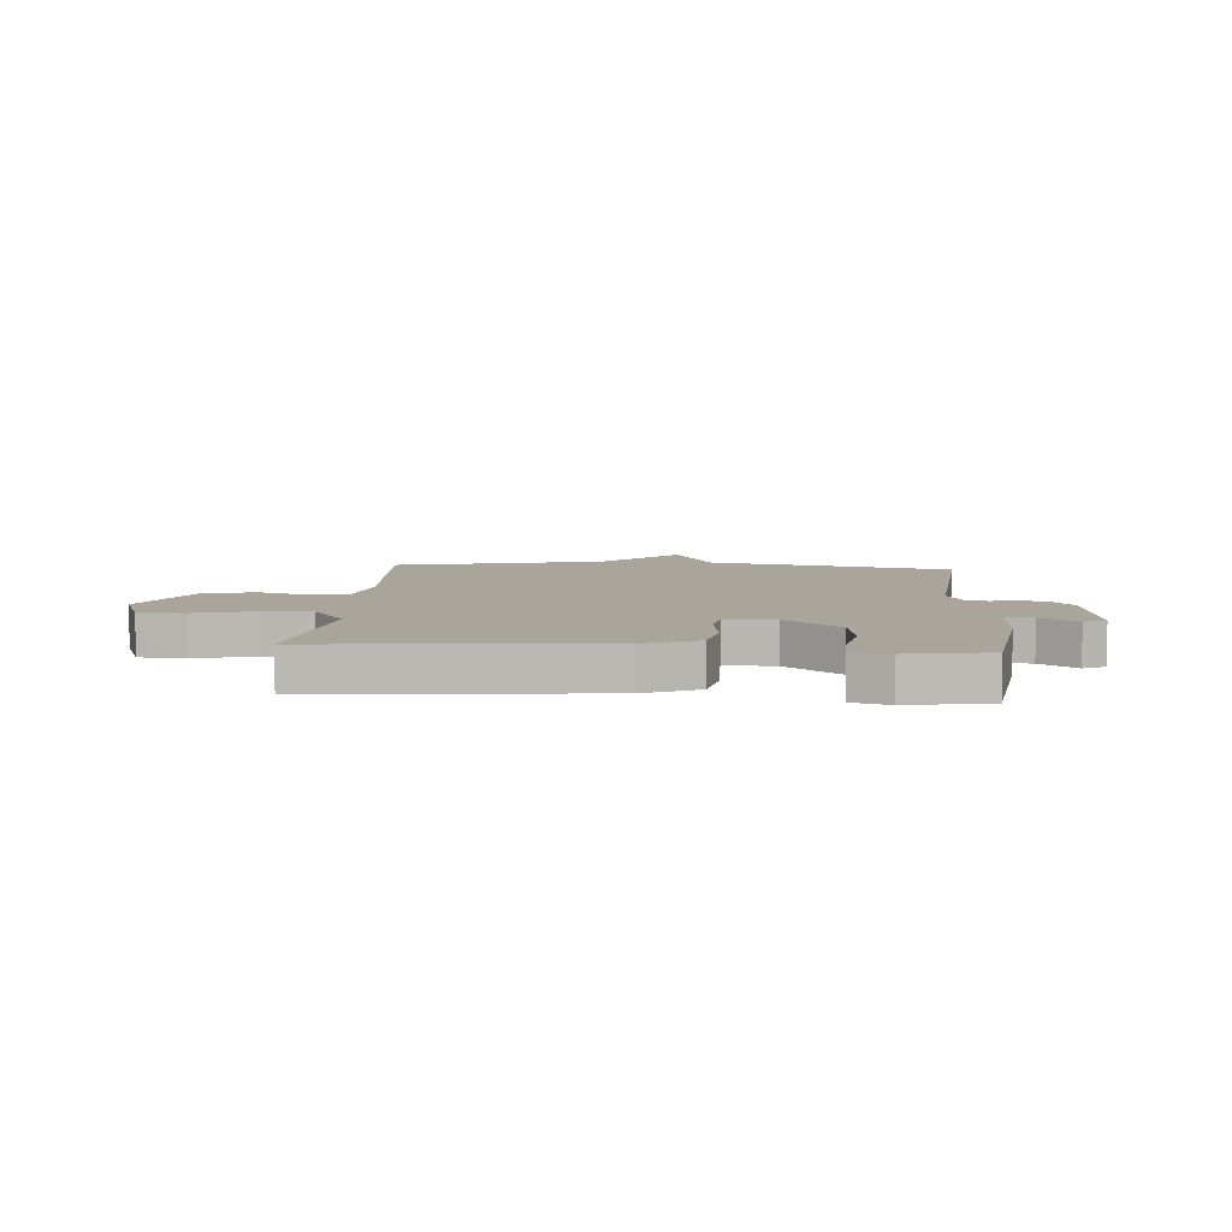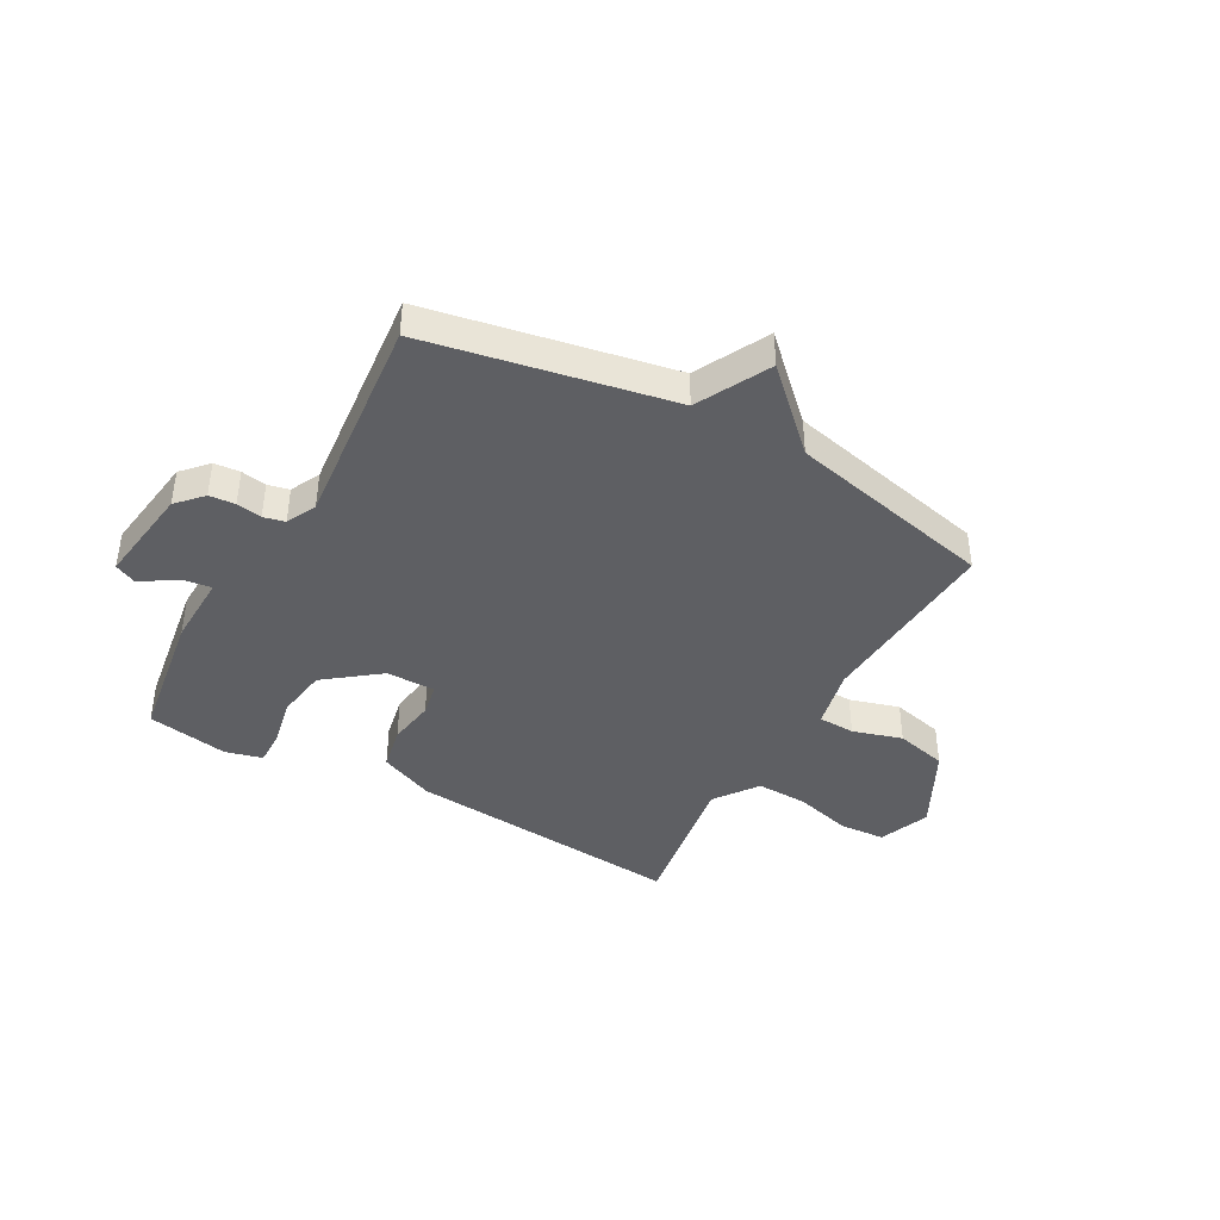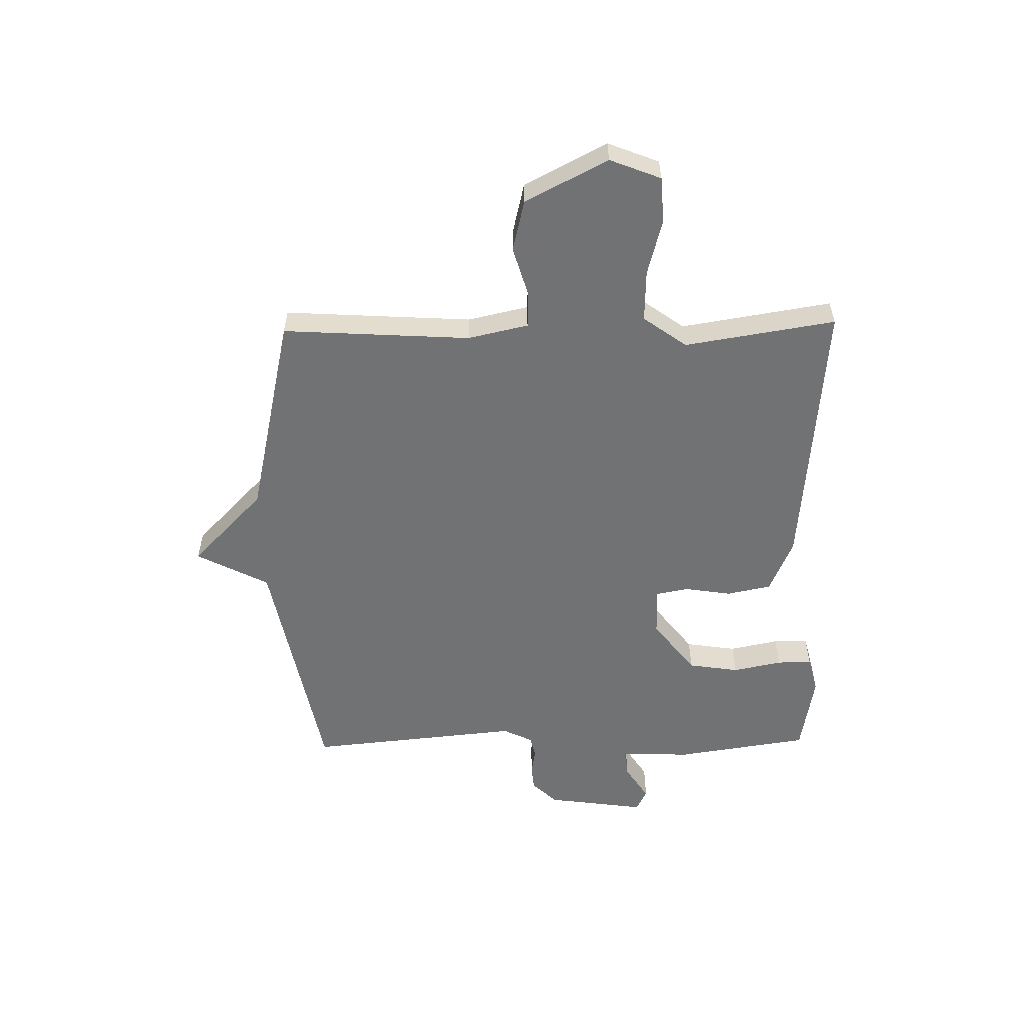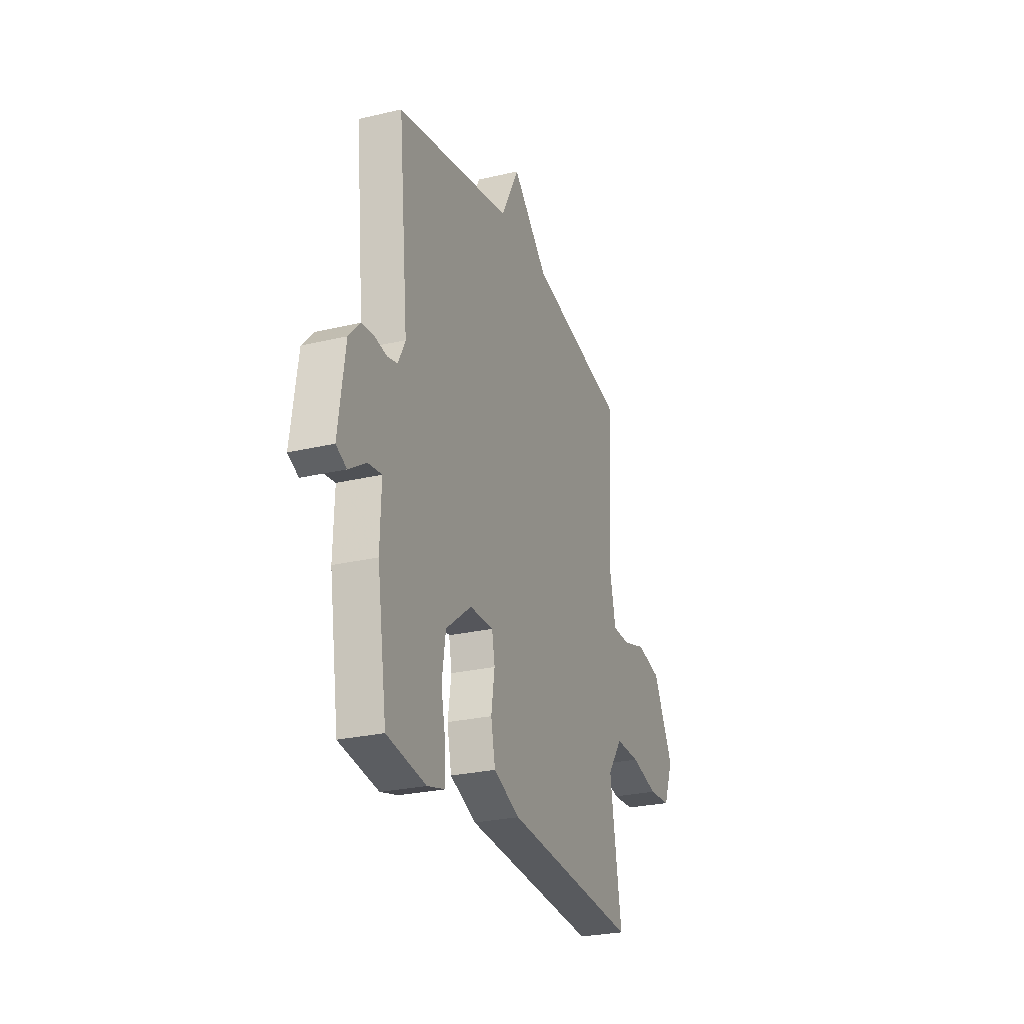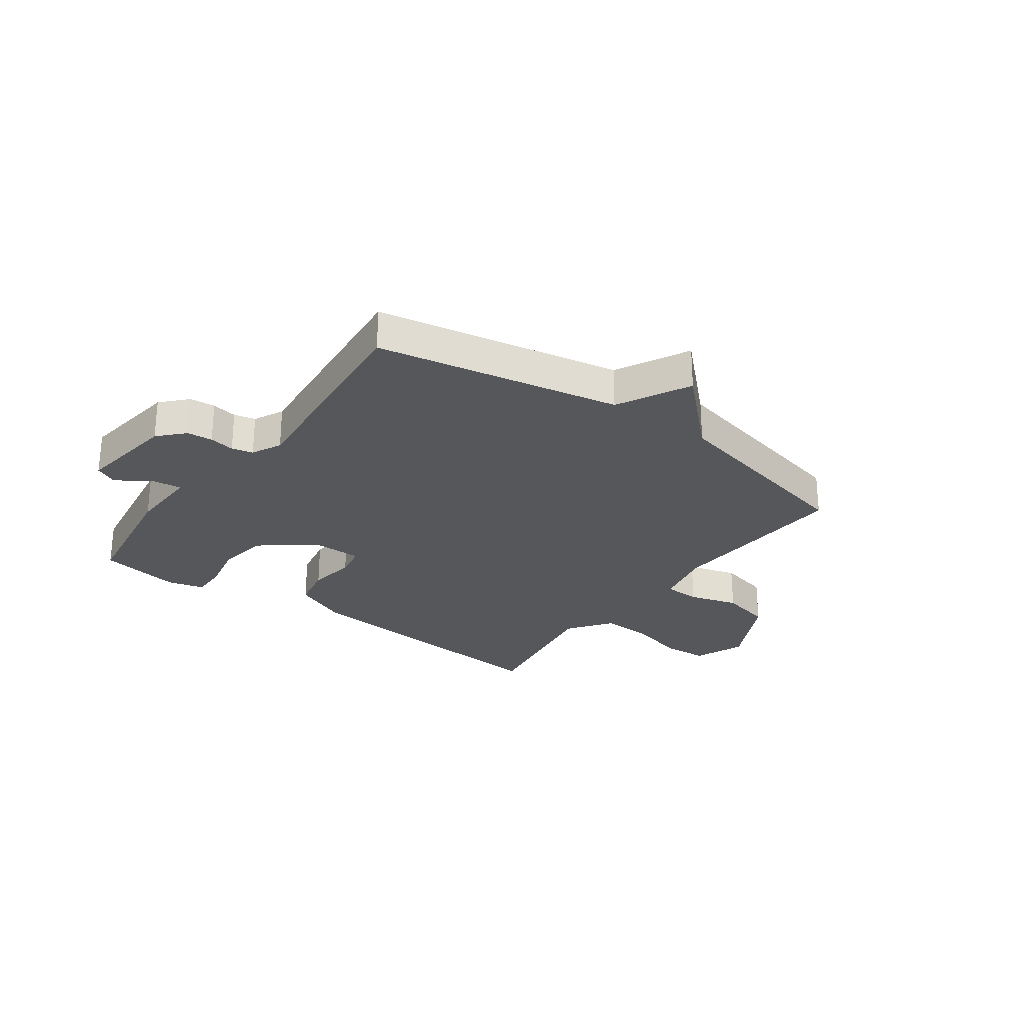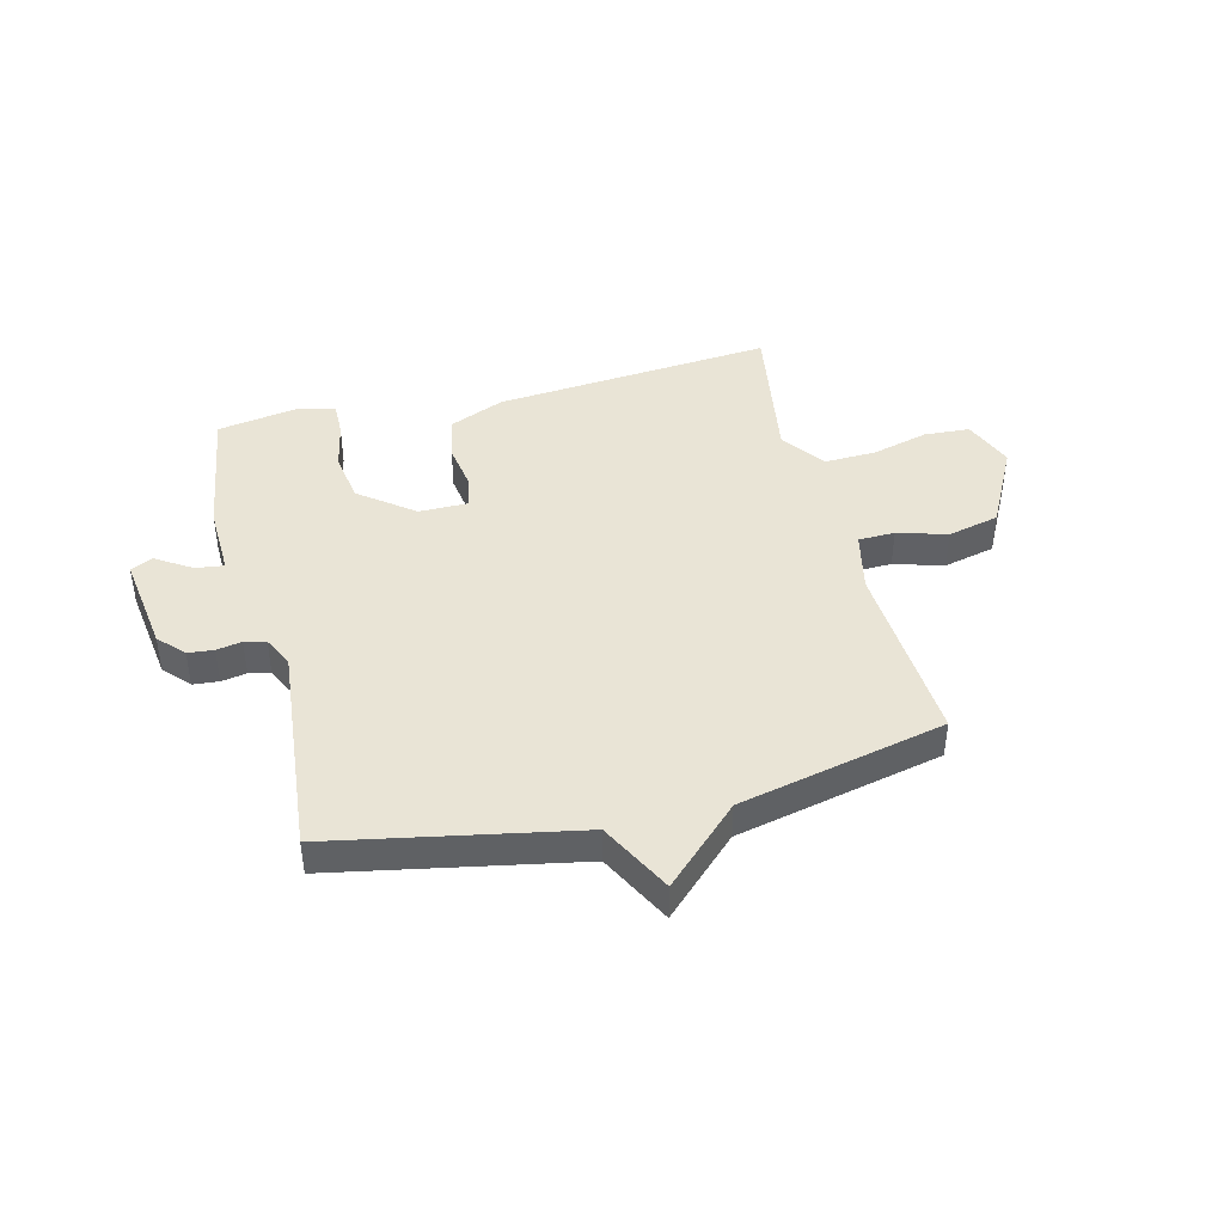
<metadata>
{"format":"obj","ext":"obj","renderer":"f3d","projection":"perspective","resolution":1024,"background":"white","views":[{"elev":7.6,"azim":-175.7,"up":"+Y"},{"elev":-41.4,"azim":-29.1,"up":"+Y"},{"elev":-55.6,"azim":91.1,"up":"+Y"},{"elev":-26.3,"azim":-69.5,"up":"+Z"},{"elev":-27.0,"azim":-36.0,"up":"+Y"},{"elev":42.7,"azim":-14.0,"up":"+Y"}]}
</metadata>
<code>
v -0.5 0.07 -0.5
v -0.536 0.07 -0.261
v -0.532 0.07 -0.134
v -0.582 0.07 -0.14
v -0.646 0.07 -0.181
v -0.685 0.07 -0.162
v -0.66 0.07 0.015
v -0.618 0.07 0.06
v -0.572 0.07 0.064
v -0.527 0.07 0.056
v -0.489 0.07 0.065
v -0.463 0.07 0.118
v -0.5 0.07 0.5
v -0.067 0.07 0.583
v 0 0.07 0.712
v 0.133 0.07 0.583
v 0.5 0.07 0.5
v 0.479 0.07 0.165
v 0.503 0.07 0.057
v 0.568 0.07 0.055
v 0.656 0.07 0.081
v 0.748 0.07 0.059
v 0.824 0.07 -0.088
v 0.788 0.07 -0.179
v 0.706 0.07 -0.184
v 0.605 0.07 -0.157
v 0.513 0.07 -0.154
v 0.457 0.07 -0.231
v 0.5 0.07 -0.5
v 0.002 0.07 -0.456
v -0.096 0.07 -0.414
v -0.112 0.07 -0.335
v -0.099 0.07 -0.251
v -0.11 0.07 -0.193
v -0.198 0.07 -0.193
v -0.294 0.07 -0.267
v -0.308 0.07 -0.358
v -0.29 0.07 -0.446
v -0.289 0.07 -0.508
v -0.355 0.07 -0.525
v -0.5 0 -0.5
v -0.536 0 -0.261
v -0.532 0 -0.134
v -0.582 0 -0.14
v -0.646 0 -0.181
v -0.685 0 -0.162
v -0.66 0 0.015
v -0.618 0 0.06
v -0.572 0 0.064
v -0.527 0 0.056
v -0.489 0 0.065
v -0.463 0 0.118
v -0.5 0 0.5
v -0.067 0 0.583
v 0 0 0.712
v 0.133 0 0.583
v 0.5 0 0.5
v 0.479 0 0.165
v 0.503 0 0.057
v 0.568 0 0.055
v 0.656 0 0.081
v 0.748 0 0.059
v 0.824 0 -0.088
v 0.788 0 -0.179
v 0.706 0 -0.184
v 0.605 0 -0.157
v 0.513 0 -0.154
v 0.457 0 -0.231
v 0.5 0 -0.5
v 0.002 0 -0.456
v -0.096 0 -0.414
v -0.112 0 -0.335
v -0.099 0 -0.251
v -0.11 0 -0.193
v -0.198 0 -0.193
v -0.294 0 -0.267
v -0.308 0 -0.358
v -0.29 0 -0.446
v -0.289 0 -0.508
v -0.355 0 -0.525
f 1 2 3
f 40 1 3
f 39 40 3
f 38 39 3
f 37 38 3
f 36 37 3
f 35 36 3
f 34 35 3
f 31 32 33
f 30 31 33
f 29 30 33
f 28 29 33
f 27 28 33 34
f 24 25 26
f 23 24 26
f 22 23 26
f 21 22 26
f 20 21 26
f 19 20 26 27
f 27 34 3
f 19 27 3
f 18 19 3
f 14 15 16
f 16 17 18
f 14 16 18
f 13 14 18
f 12 13 18
f 8 9 10
f 7 8 10
f 6 7 10
f 5 6 10
f 4 5 10
f 4 10 11
f 11 12 18
f 4 11 18
f 3 4 18
f 43 42 41
f 43 41 80
f 43 80 79
f 43 79 78
f 43 78 77
f 43 77 76
f 43 76 75
f 43 75 74
f 73 72 71
f 73 71 70
f 73 70 69
f 73 69 68
f 74 73 68 67
f 66 65 64
f 66 64 63
f 66 63 62
f 66 62 61
f 66 61 60
f 67 66 60 59
f 43 74 67
f 43 67 59
f 43 59 58
f 56 55 54
f 58 57 56
f 58 56 54
f 58 54 53
f 58 53 52
f 50 49 48
f 50 48 47
f 50 47 46
f 50 46 45
f 50 45 44
f 51 50 44
f 58 52 51
f 58 51 44
f 58 44 43
f 1 41 42 2
f 2 42 43 3
f 3 43 44 4
f 4 44 45 5
f 5 45 46 6
f 6 46 47 7
f 7 47 48 8
f 8 48 49 9
f 9 49 50 10
f 10 50 51 11
f 11 51 52 12
f 12 52 53 13
f 13 53 54 14
f 14 54 55 15
f 15 55 56 16
f 16 56 57 17
f 17 57 58 18
f 18 58 59 19
f 19 59 60 20
f 20 60 61 21
f 21 61 62 22
f 22 62 63 23
f 23 63 64 24
f 24 64 65 25
f 25 65 66 26
f 26 66 67 27
f 27 67 68 28
f 28 68 69 29
f 29 69 70 30
f 30 70 71 31
f 31 71 72 32
f 32 72 73 33
f 33 73 74 34
f 34 74 75 35
f 35 75 76 36
f 36 76 77 37
f 37 77 78 38
f 38 78 79 39
f 39 79 80 40
f 40 80 41 1

</code>
